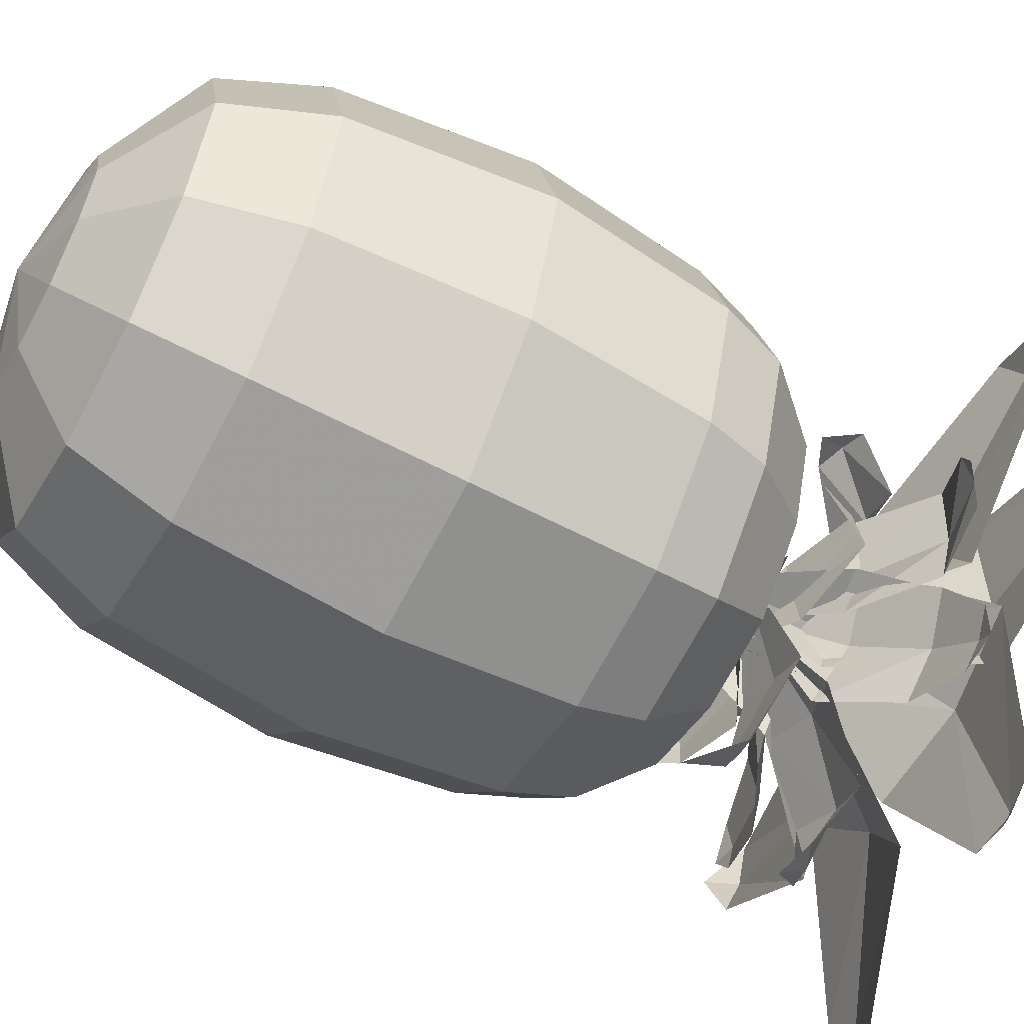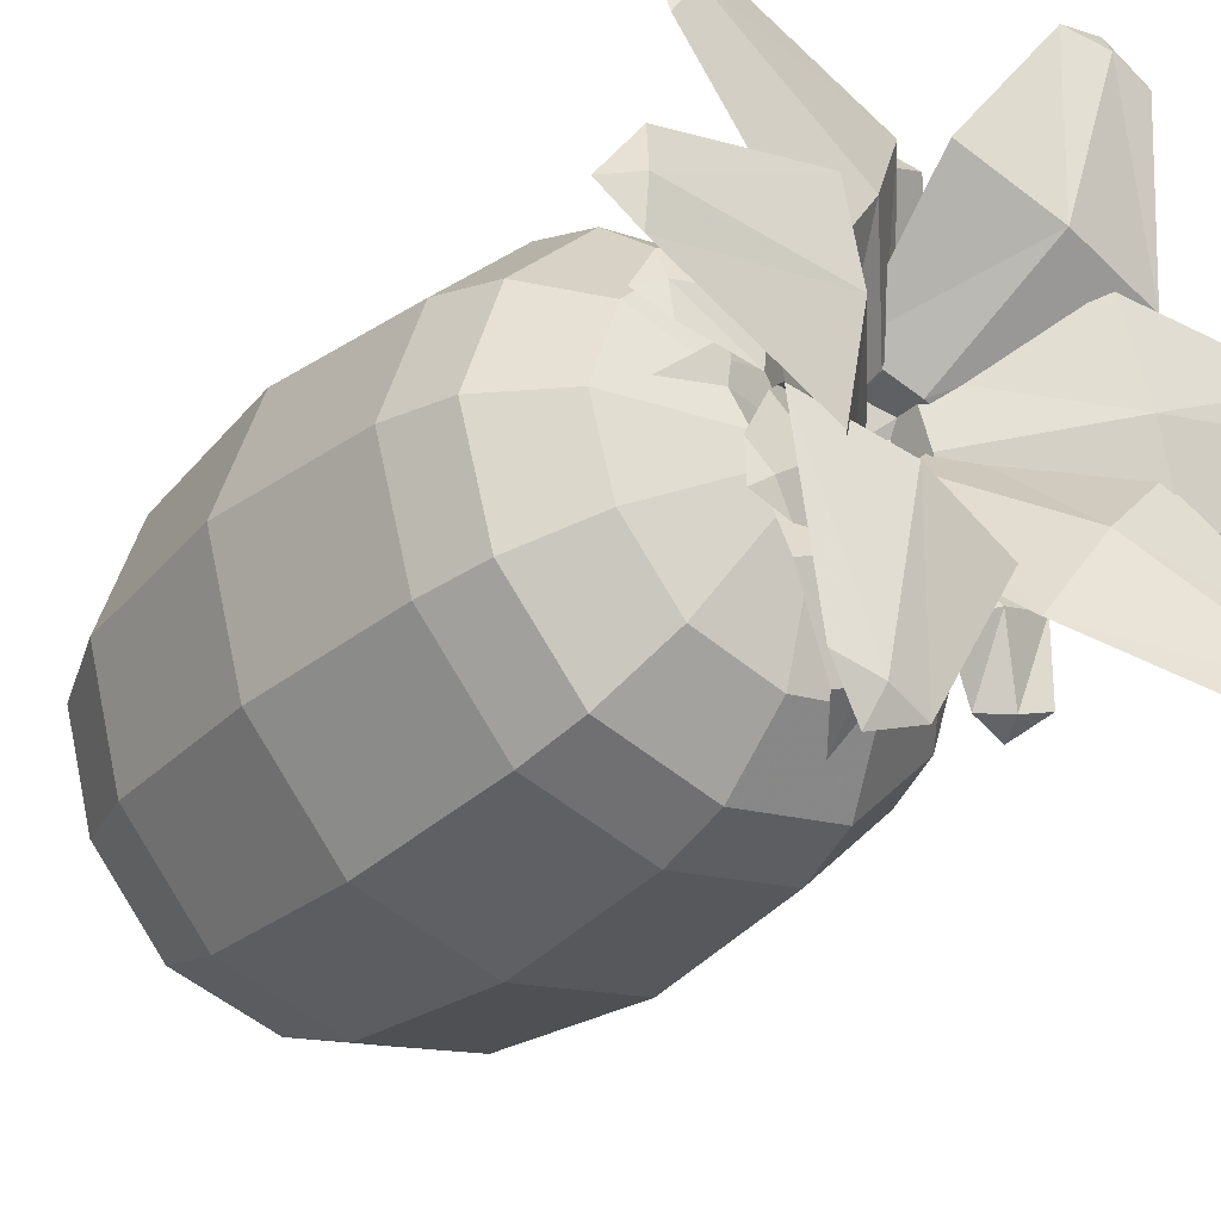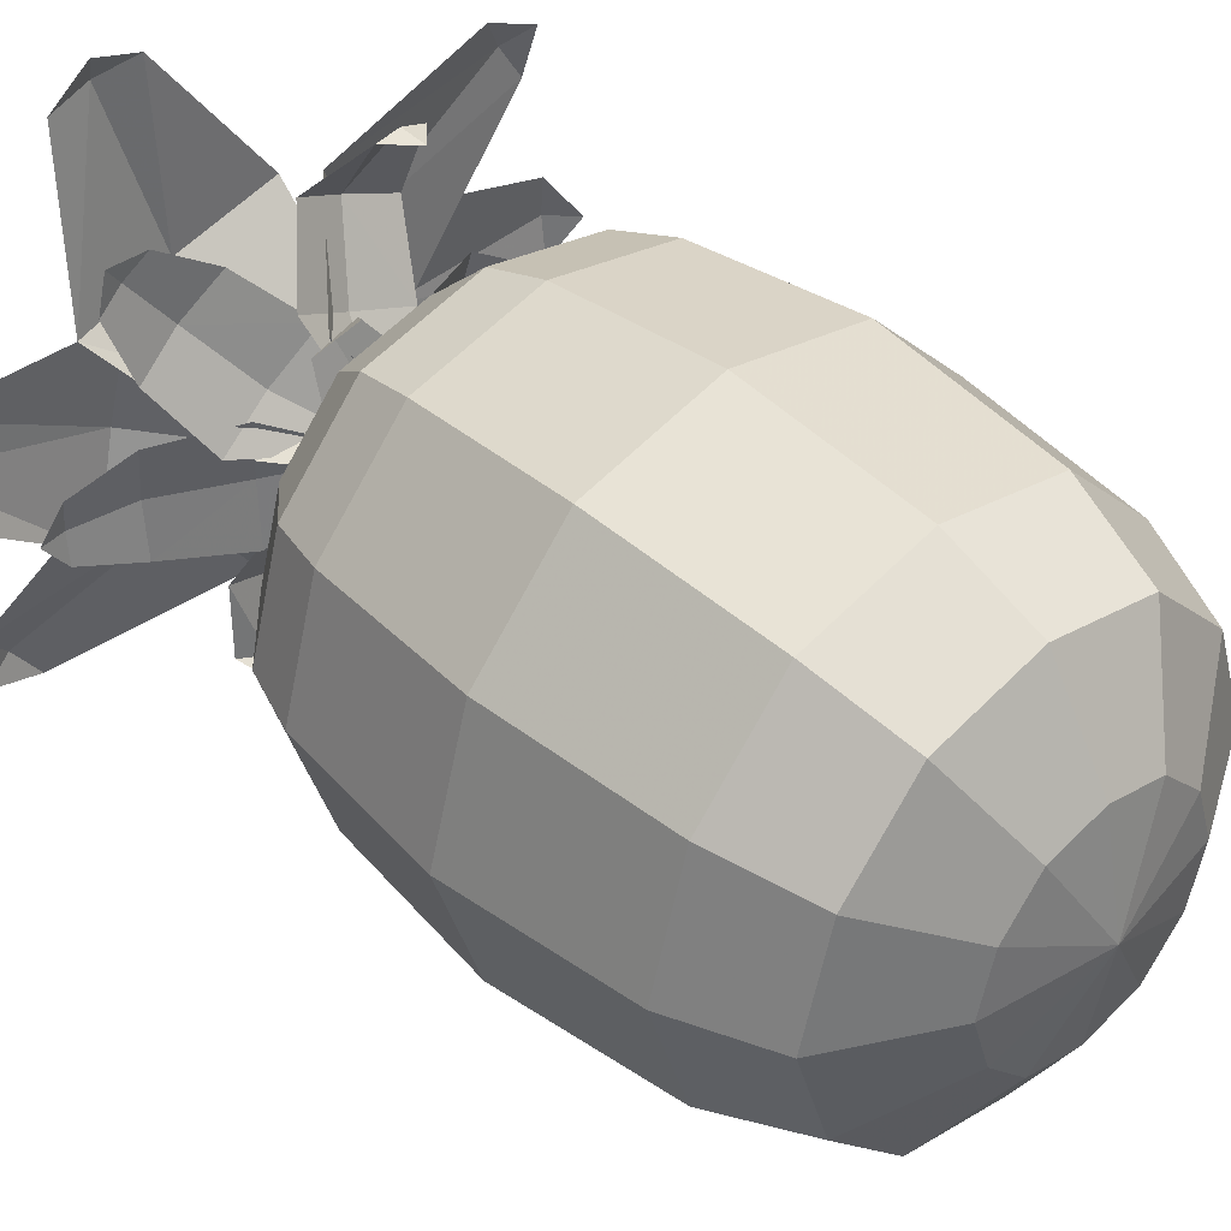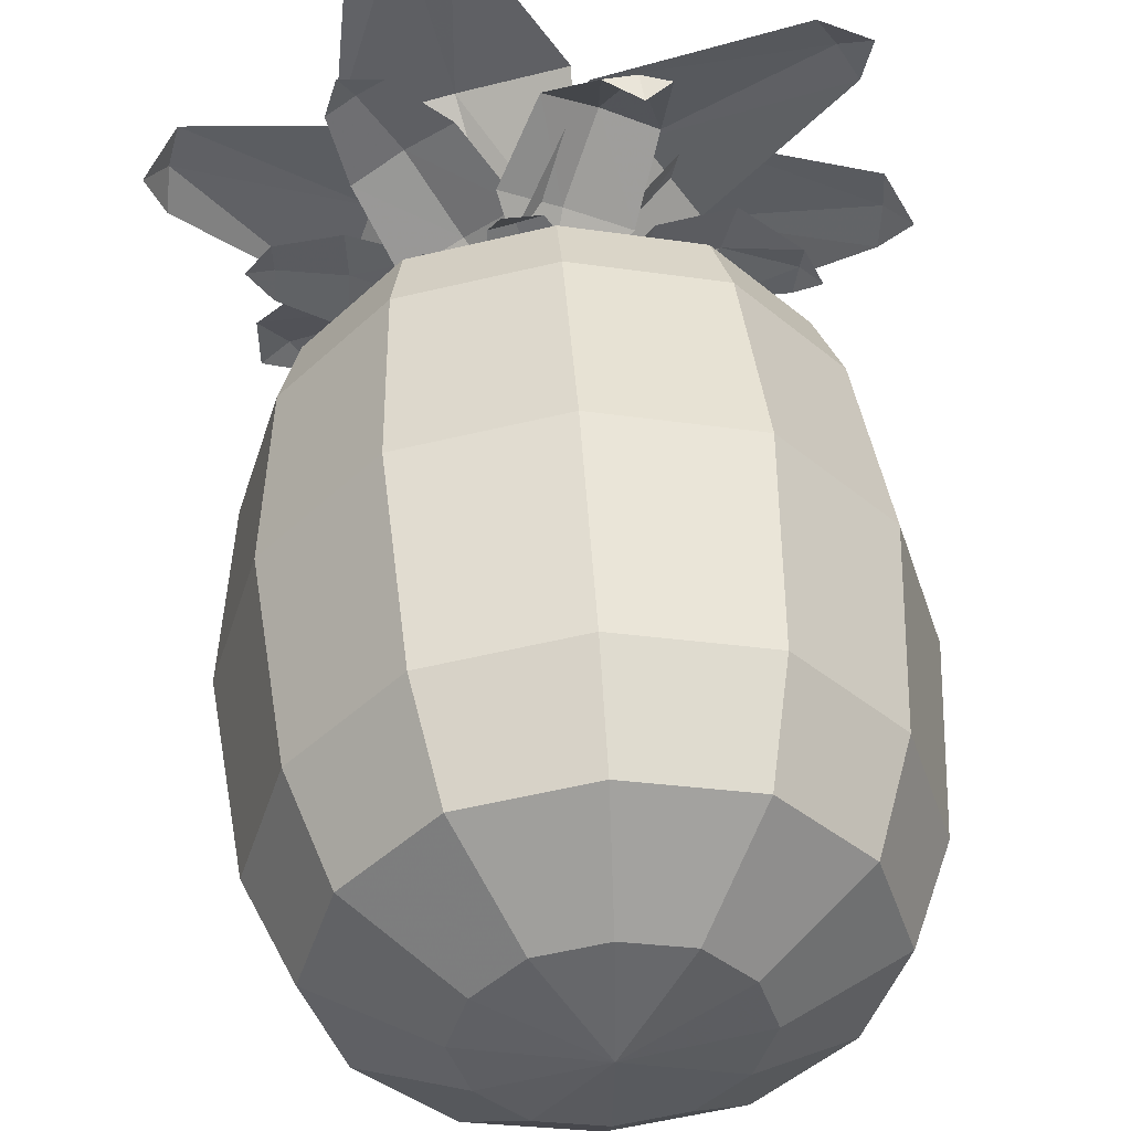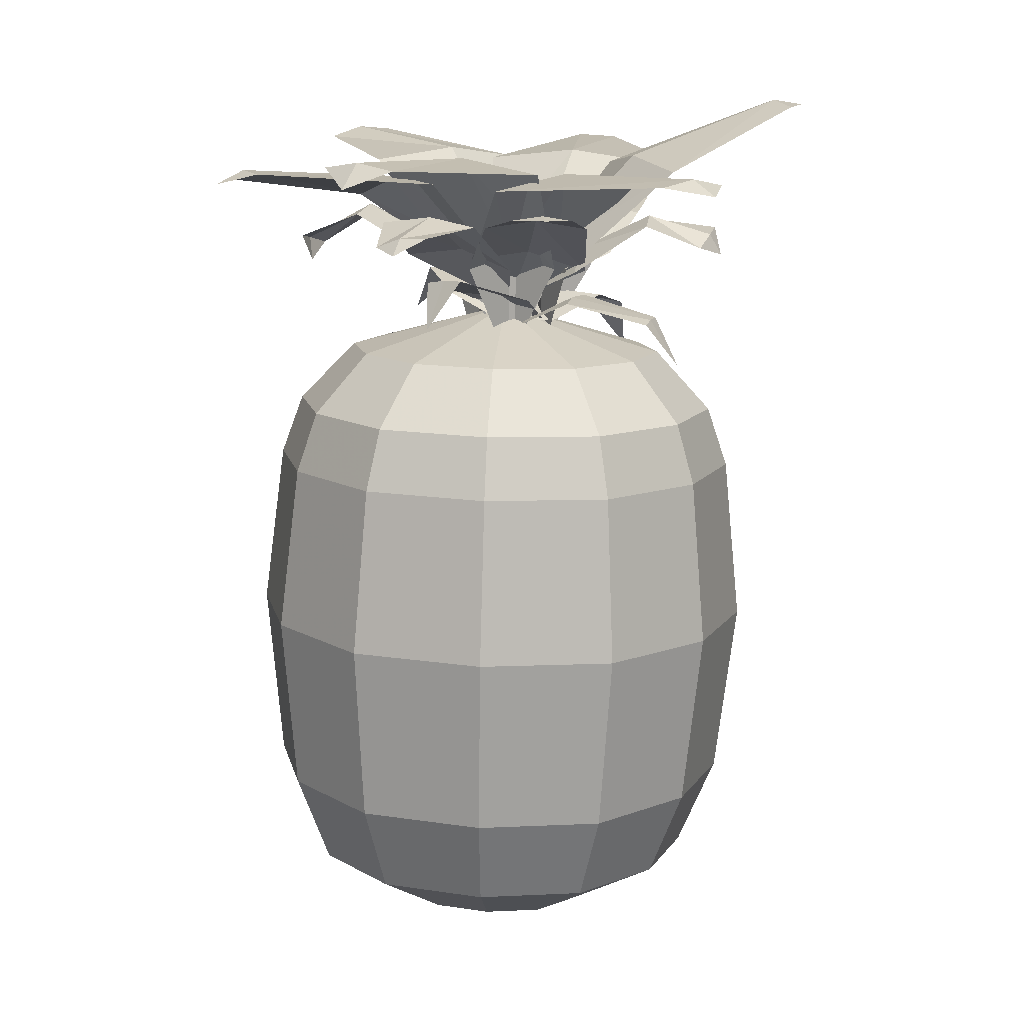
<metadata>
{"format":"obj","ext":"obj","renderer":"f3d","projection":"perspective","resolution":1024,"background":"white","views":[{"elev":-56.1,"azim":61.3,"up":"+Z"},{"elev":-33.3,"azim":140.7,"up":"+Z"},{"elev":42.9,"azim":-43.6,"up":"+Z"},{"elev":49.5,"azim":-3.9,"up":"+Z"},{"elev":11.4,"azim":124.2,"up":"+Y"}]}
</metadata>
<code>
o Inst3D22_RefRep.191
v 6.2e-05 0.00232 -0.001218
v 6.2e-05 0.09806 0.4732
v 0.4848 0.08719 -0.003156
v 0.3636 2.751 -0.6938
v 0.6191 2.773 0.293
v 0.7272 2.765 -0.06431
v 6.2e-05 2.97 -0.06898
v 0.2424 0.0776 -0.4228
v 0.03335 2.885 -0.1486
v -0.1711 2.721 -0.9163
v 0.002312 2.918 -0.2362
v 0.03645 2.9 -0.1624
v -0.01912 2.92 -0.1327
v -0.5352 2.965 -0.1917
v -0.7376 2.724 -0.281
v -0.5235 2.956 -0.3945
v -0.03775 2.919 -0.1728
v -0.08091 2.898 -0.245
v 0.5286 3.127 -0.1811
v 0.612 2.904 -0.05094
v 0.5125 3.124 -0.0805
v 0.5042 3.11 0.02
v 0.06013 2.919 -0.1753
v -0.04504 2.919 -0.1868
v 0.1211 2.899 -0.2004
v -0.003519 3.126 0.3787
v -0.1603 2.913 0.5725
v -0.1986 3.125 0.3212
v -0.02383 2.979 -0.06879
v -0.07536 3.226 0.3343
v -0.5186 3.461 0.7236
v -0.6835 3.467 0.7291
v -0.0237 2.979 -0.06985
v -0.3841 3.209 -0.4132
v -1.057 3.447 -0.1417
v -0.3165 3.21 -0.3444
v -0.02249 2.979 -0.07036
v 0.1604 3.159 -0.5598
v -0.4384 3.347 -0.9521
v -0.3158 3.323 -0.9964
v -0.3561 3.229 -1.033
v -0.02292 2.979 -0.06801
v 0.06918 3.262 0.2828
v 0.4443 3.289 0.8062
v 0.3374 3.167 0.8364
v 0.1948 3.243 0.8707
v -0.02194 2.979 -0.06862
v 0.3881 3.223 0.2129
v 0.9053 3.347 -0.2707
v 1.003 3.272 -0.16
v -0.02253 2.979 -0.07005
v 0.05128 3.159 -0.5453
v 0.7423 3.432 -0.7807
v -0.2387 3.174 -0.04733
v -0.0523 2.707 -0.233
v 0.09426 3.165 -0.4711
v -1.062 3.9 -0.8474
v -1.06 3.904 -1.073
v -0.9443 3.926 -0.9827
v -0.1614 3.217 -0.1362
v -0.1674 2.71 -0.1231
v -0.2616 3.167 -0.3873
v -1.391 3.614 0.1771
v -1.324 3.663 -0.03228
v -0.1356 2.714 0.05187
v -0.4025 3.175 -0.003951
v -0.4835 3.713 1.269
v -0.6207 3.767 1.098
v 0.03382 2.714 0.07359
v 1.043 3.625 0.6493
v 1.163 3.563 0.71
v 0.9572 3.577 0.802
v 0.1018 2.709 -0.1464
v 1.261 3.652 -0.3592
v 1.372 3.575 -0.1786
v 1.261 3.66 -0.001642
v 0.1342 3.216 -0.1837
v 0.1357 2.709 -0.178
v 0.4862 3.545 -1.465
v 0.627 3.584 -1.294
v 0.5364 0.7051 -0.9465
v -0.9132 0.7143 -0.5449
v -1.073 0.7263 -0.01775
v 6.2e-05 0.7504 1.037
v 0.9103 0.3302 -0.008705
v 0.775 0.32 -0.456
v 6.2e-05 1.479 -1.173
v 6.2e-05 0.7022 -1.072
v -0.5363 0.7051 -0.9465
v -0.9848 1.518 0.533
v 6.2e-05 1.531 1.101
v 0.985 1.518 0.533
v 0.985 1.492 -0.604
v 0.5364 2.211 -0.9809
v -0.9132 2.221 -0.5793
v -0.9132 2.245 0.475
v -0.5363 2.254 0.8766
v -0.5784 1.528 0.9661
v 6.2e-05 2.521 0.9037
v 0.8334 2.51 0.4228
v 0.9133 2.245 0.475
v 0.8334 2.488 -0.5392
v 0.9133 0.7143 -0.5449
v 0.9133 2.221 -0.5793
v 0.5785 1.482 -1.037
v -0.7748 0.3404 0.4386
v -0.5363 0.7475 0.911
v -0.9132 0.7384 0.5094
v -0.8332 2.51 0.4228
v 0.4552 0.3482 0.7794
v 0.5364 0.7475 0.911
v 0.5364 2.254 0.8766
v 0.5785 1.528 0.9661
v 6.2e-05 2.257 1.002
v 0.775 0.3404 0.4386
v 1.073 0.7263 -0.01775
v 0.9133 0.7384 0.5094
v 1.073 2.233 -0.05215
v 1.157 1.505 -0.03553
v 6.2e-05 2.209 -1.106
v -0.5363 2.211 -0.9809
v -0.5784 1.482 -1.037
v -1.157 1.505 -0.03553
v -0.9848 1.492 -0.604
v -0.8332 2.488 -0.5392
v -1.073 2.233 -0.05215
v -0.3635 2.78 0.5652
v 6.2e-05 2.781 0.6503
v -0.619 2.773 0.293
v -0.4893 2.518 0.7892
v -0.9788 2.499 -0.05823
v -0.727 2.765 -0.06431
v -0.619 2.757 -0.4216
v -0.4893 2.48 -0.9057
v -0.3635 2.751 -0.6938
v 6.2e-05 2.749 -0.7789
v 6.2e-05 2.477 -1.02
v 0.4895 2.48 -0.9057
v 0.6191 2.757 -0.4216
v 0.9789 2.499 -0.05823
v 0.3636 2.78 0.5652
v 0.4895 2.518 0.7892
v -0.9102 0.3302 -0.008705
v -0.4126 0.09262 0.235
v -0.4847 0.08719 -0.003156
v -0.4126 0.08175 -0.2414
v -0.7748 0.32 -0.456
v -0.2423 0.0776 -0.4228
v 6.2e-05 0.07631 -0.4795
v -0.4551 0.3122 -0.7968
v 6.2e-05 0.3098 -0.9033
v 0.4552 0.3122 -0.7968
v 0.4127 0.08175 -0.2414
v 0.4127 0.09262 0.235
v 0.2424 0.09677 0.4165
v 6.2e-05 0.3506 0.8859
v -0.4551 0.3482 0.7794
v -0.2423 0.09677 0.4165
v -0.002133 2.918 -0.227
v -0.1803 3.022 -0.3957
v 0.1914 2.916 -0.3039
v 0.1015 2.918 -0.248
v 0.01957 3.029 -0.4568
v -0.2014 2.935 -0.776
v 0.2067 3.019 -0.5495
v -0.1045 2.934 -0.8076
v -0.009674 2.919 -0.8418
v -0.2421 3.03 -0.03673
v -0.2195 3.034 -0.2446
v -0.01377 2.915 -0.3408
v -0.2314 3.021 -0.4529
v -0.5284 2.968 -0.2933
v -0.005668 2.917 -0.2736
v 0.2264 3.023 -0.3508
v -0.03263 2.922 -0.06721
v 0.1823 3.036 -0.1468
v 0.1724 3.033 0.06207
v 0.1547 2.92 -0.1279
v 0.1922 3.034 0.1105
v -0.002648 3.04 0.03481
v -0.0995 3.13 0.3446
v -0.2073 3.031 -0.007322
v -0.2757 3.259 0.1635
v -0.4664 3.433 0.4262
v -0.658 3.395 0.305
v -0.5014 3.219 0.02972
v -0.289 3.401 0.5688
v -0.621 3.479 0.6413
v -0.7316 3.457 0.5713
v -0.3725 3.221 0.1103
v -0.3566 3.252 -0.1528
v -0.7015 3.38 -0.375
v -0.6915 3.39 0.07839
v -0.954 3.444 -0.01292
v -0.9499 3.461 -0.1444
v -0.6843 3.419 -0.1493
v -0.9598 3.438 -0.2747
v -0.06906 3.245 -0.4337
v -0.4161 3.373 -0.6525
v -0.2046 3.406 -0.7359
v -0.1966 3.267 -1.013
v -0.003151 3.369 -0.84
v 0.3166 3.223 0.1952
v 0.2047 3.436 0.5773
v 0.003274 3.404 0.683
v -0.1603 3.228 0.4117
v 0.3235 3.272 0.8583
v 0.4163 3.4 0.4955
v 0.3023 3.165 -0.3025
v 0.3238 3.254 -0.04262
v 0.9234 3.344 -0.1394
v 0.622 3.381 -0.325
v 0.6471 3.421 -0.1001
v 0.9299 3.3 -0.01429
v 0.6963 3.391 0.1224
v 0.3194 3.372 -0.7252
v 0.454 3.41 -0.5431
v 0.6074 3.38 -0.3749
v 0.2008 3.248 -0.3312
v 0.3839 3.215 -0.1419
v 0.5815 3.426 -0.8178
v 0.6592 3.448 -0.7127
v 0.7478 3.43 -0.6156
v -0.6559 3.625 -0.232
v -0.04749 3.215 -0.2408
v -0.1283 3.61 -0.9033
v -0.3642 3.672 -0.547
v -0.8414 3.894 -1.129
v -0.1221 3.178 0.1332
v -0.5137 3.639 0.3579
v -0.5899 3.683 -0.06485
v -1.257 3.736 0.3116
v -1.304 3.726 0.1365
v -0.7347 3.62 -0.4668
v 0.1182 3.178 0.1355
v -0.134 3.221 0.03438
v -0.7007 3.639 0.3674
v 0.1242 3.644 0.5883
v -0.2753 3.735 1.185
v -0.2791 3.694 0.4424
v -0.4455 3.781 1.143
v 0.1905 3.172 -0.1576
v 0.5907 3.562 -0.0761
v 0.02852 3.221 0.05894
v 0.363 3.581 0.2903
v 0.1731 3.478 0.664
v -0.07899 3.182 0.309
v 1.132 3.613 0.4921
v 0.1272 3.166 -0.4264
v 0.558 3.616 -0.6203
v 0.0957 3.216 -0.1579
v 0.558 3.636 0.2335
v 0.1272 3.178 0.1125
v 0.5226 3.68 -0.1946
v 1.272 3.684 -0.1811
v -0.118 3.169 -0.2828
v 0.4026 3.172 -0.1433
v 0.2905 3.611 -0.588
v -0.1196 3.548 -0.7077
v 0.2803 3.584 -1.382
v 0.4538 3.614 -1.338
v 0.7081 3.548 -0.4974
f 149 1 148
f 146 1 145
f 144 1 158
f 2 1 155
f 154 1 3
f 153 1 8
f 4 136 7
f 135 133 7
f 132 129 7
f 127 128 7
f 141 5 7
f 6 139 7
f 155 1 154
f 7 129 127
f 7 128 141
f 7 5 6
f 7 139 4
f 7 136 135
f 7 133 132
f 145 1 144
f 148 1 146
f 8 1 149
f 158 1 2
f 3 1 153
f 162 159 9
f 161 162 9
f 164 166 10
f 166 167 10
f 11 13 12
f 170 11 12
f 14 172 15
f 172 16 15
f 17 173 18
f 175 17 18
f 19 21 20
f 21 22 20
f 23 178 25
f 24 23 25
f 26 181 27
f 181 28 27
f 183 30 29
f 29 186 183
f 31 188 32
f 188 189 32
f 191 190 33
f 33 34 191
f 194 195 35
f 195 197 35
f 198 36 37
f 37 38 198
f 39 40 41
f 40 201 41
f 43 203 42
f 42 206 43
f 44 207 45
f 207 46 45
f 210 209 47
f 47 48 210
f 49 211 50
f 211 214 50
f 219 52 51
f 51 220 219
f 221 222 53
f 222 223 53
f 225 54 55
f 55 56 225
f 57 59 58
f 59 228 58
f 60 229 61
f 61 62 60
f 232 233 63
f 233 64 63
f 236 235 65
f 65 66 236
f 239 241 67
f 241 68 67
f 244 242 69
f 69 247 244
f 248 70 71
f 70 72 71
f 251 249 73
f 73 253 251
f 74 255 75
f 255 76 75
f 77 256 78
f 78 257 77
f 260 261 79
f 261 80 79
f 152 88 81
f 152 151 88
f 150 82 89
f 150 147 82
f 143 108 83
f 143 106 108
f 157 84 107
f 157 156 84
f 110 117 111
f 110 115 117
f 85 103 116
f 85 86 103
f 81 87 105
f 81 88 87
f 89 124 122
f 89 82 124
f 83 90 123
f 83 108 90
f 107 91 98
f 107 84 91
f 111 92 113
f 111 117 92
f 116 93 119
f 116 103 93
f 105 120 94
f 105 87 120
f 122 95 121
f 122 124 95
f 123 96 126
f 123 90 96
f 98 114 97
f 98 91 114
f 113 101 112
f 113 92 101
f 119 104 118
f 119 93 104
f 94 137 138
f 94 120 137
f 121 125 134
f 121 95 125
f 126 109 131
f 126 96 109
f 97 99 130
f 97 114 99
f 112 100 142
f 112 101 100
f 118 102 140
f 118 104 102
f 86 81 103
f 86 152 81
f 93 81 105
f 93 103 81
f 104 105 94
f 104 93 105
f 102 94 138
f 102 104 94
f 106 107 108
f 106 157 107
f 90 107 98
f 90 108 107
f 96 98 97
f 96 90 98
f 109 97 130
f 109 96 97
f 156 111 84
f 156 110 111
f 91 111 113
f 91 84 111
f 114 113 112
f 114 91 113
f 142 114 112
f 142 99 114
f 115 116 117
f 115 85 116
f 92 116 119
f 92 117 116
f 101 119 118
f 101 92 119
f 100 118 140
f 100 101 118
f 151 89 88
f 151 150 89
f 87 89 122
f 87 88 89
f 120 122 121
f 120 87 122
f 137 121 134
f 137 120 121
f 147 83 82
f 147 143 83
f 124 83 123
f 124 82 83
f 95 123 126
f 95 124 123
f 125 126 131
f 125 95 126
f 130 128 127
f 130 99 128
f 129 130 127
f 129 109 130
f 131 129 132
f 131 109 129
f 133 131 132
f 133 125 131
f 134 133 135
f 134 125 133
f 136 134 135
f 136 137 134
f 138 136 4
f 138 137 136
f 139 138 4
f 139 102 138
f 140 139 6
f 140 102 139
f 5 140 6
f 5 100 140
f 142 5 141
f 142 100 5
f 128 142 141
f 128 99 142
f 143 144 106
f 143 145 144
f 143 146 145
f 143 147 146
f 150 146 147
f 150 148 146
f 150 149 148
f 150 151 149
f 152 149 151
f 152 8 149
f 152 153 8
f 152 86 153
f 85 153 86
f 85 3 153
f 85 154 3
f 85 115 154
f 110 154 115
f 110 155 154
f 110 2 155
f 110 156 2
f 157 2 156
f 157 158 2
f 157 144 158
f 157 106 144
f 162 160 159
f 162 163 160
f 161 163 162
f 161 165 163
f 163 164 160
f 163 166 164
f 165 166 163
f 165 167 166
f 11 168 13
f 11 169 168
f 170 169 11
f 170 171 169
f 169 14 168
f 169 172 14
f 171 172 169
f 171 16 172
f 17 174 173
f 17 176 174
f 175 176 17
f 175 177 176
f 176 19 174
f 176 21 19
f 177 21 176
f 177 22 21
f 23 179 178
f 23 180 179
f 24 180 23
f 24 182 180
f 180 26 179
f 180 181 26
f 182 181 180
f 182 28 181
f 30 184 187
f 30 183 184
f 183 185 184
f 183 186 185
f 187 188 31
f 187 184 188
f 184 189 188
f 184 185 189
f 190 196 193
f 190 191 196
f 191 192 196
f 191 34 192
f 193 195 194
f 193 196 195
f 196 197 195
f 196 192 197
f 36 200 199
f 36 198 200
f 198 202 200
f 198 38 202
f 199 40 39
f 199 200 40
f 200 201 40
f 200 202 201
f 203 204 208
f 203 43 204
f 43 205 204
f 43 206 205
f 208 207 44
f 208 204 207
f 204 46 207
f 204 205 46
f 209 213 212
f 209 210 213
f 210 215 213
f 210 48 215
f 212 211 49
f 212 213 211
f 213 214 211
f 213 215 214
f 52 217 216
f 52 219 217
f 219 218 217
f 219 220 218
f 216 222 221
f 216 217 222
f 217 223 222
f 217 218 223
f 54 227 224
f 54 225 227
f 225 226 227
f 225 56 226
f 227 57 224
f 227 59 57
f 226 59 227
f 226 228 59
f 229 231 230
f 229 60 231
f 60 234 231
f 60 62 234
f 231 232 230
f 231 233 232
f 234 233 231
f 234 64 233
f 235 240 238
f 235 236 240
f 236 237 240
f 236 66 237
f 240 239 238
f 240 241 239
f 237 241 240
f 237 68 241
f 242 245 243
f 242 244 245
f 244 246 245
f 244 247 246
f 245 248 243
f 245 70 248
f 246 70 245
f 246 72 70
f 249 254 250
f 249 251 254
f 251 252 254
f 251 253 252
f 254 74 250
f 254 255 74
f 252 255 254
f 252 76 255
f 256 258 259
f 256 77 258
f 77 262 258
f 77 257 262
f 258 260 259
f 258 261 260
f 262 261 258
f 262 80 261

</code>
